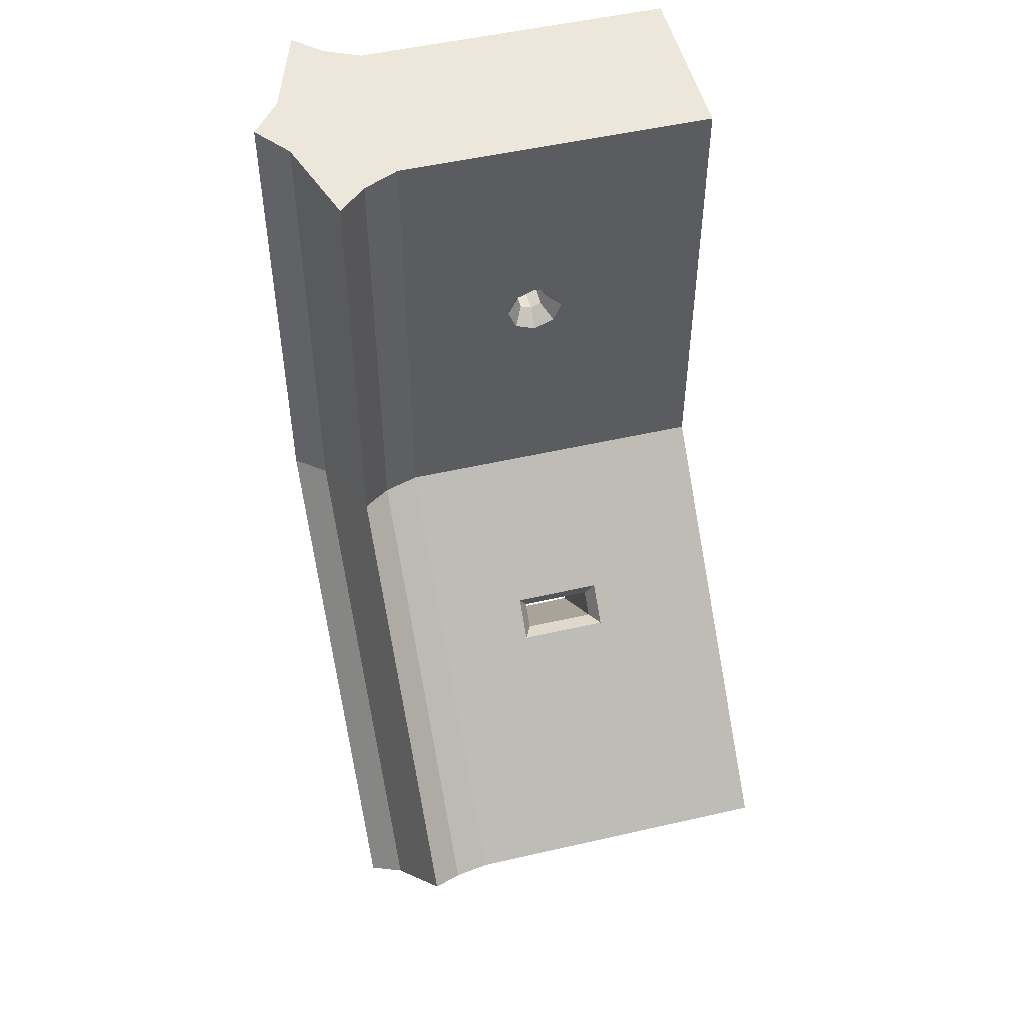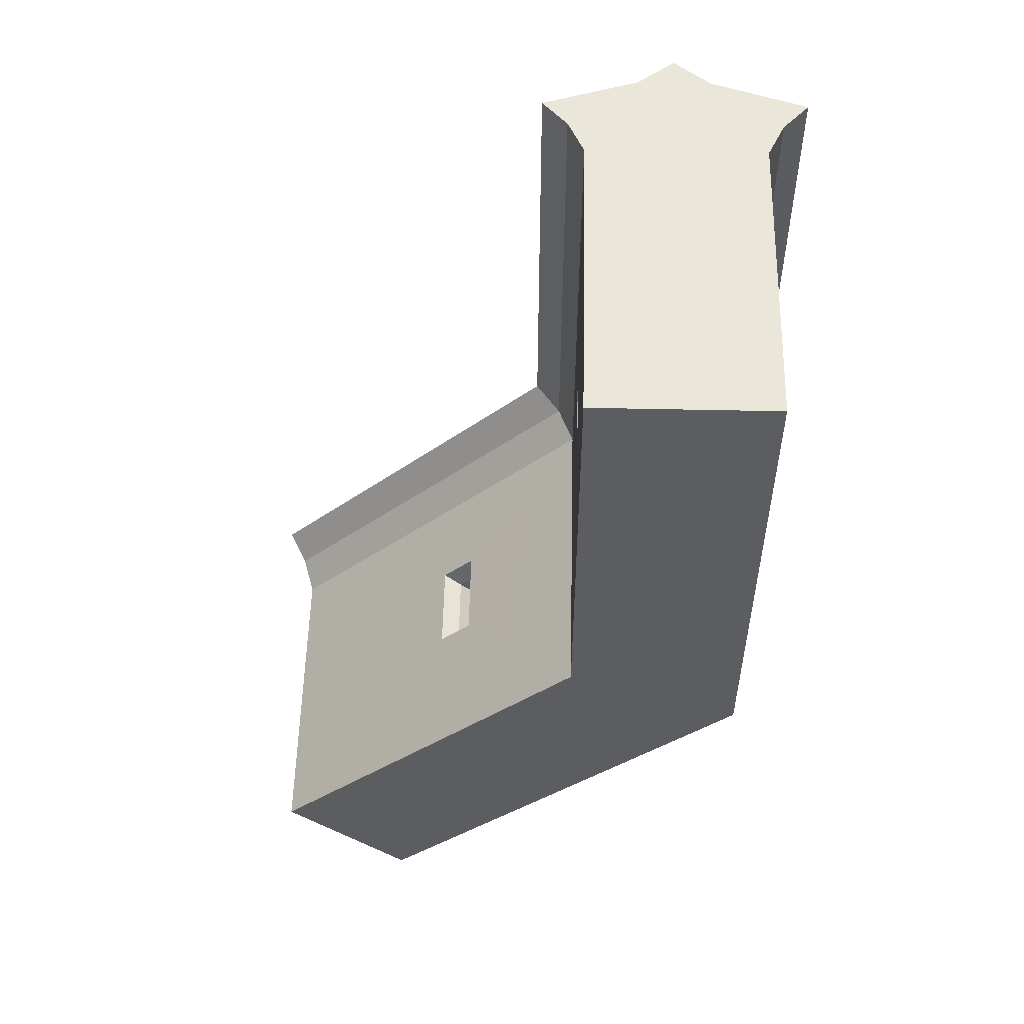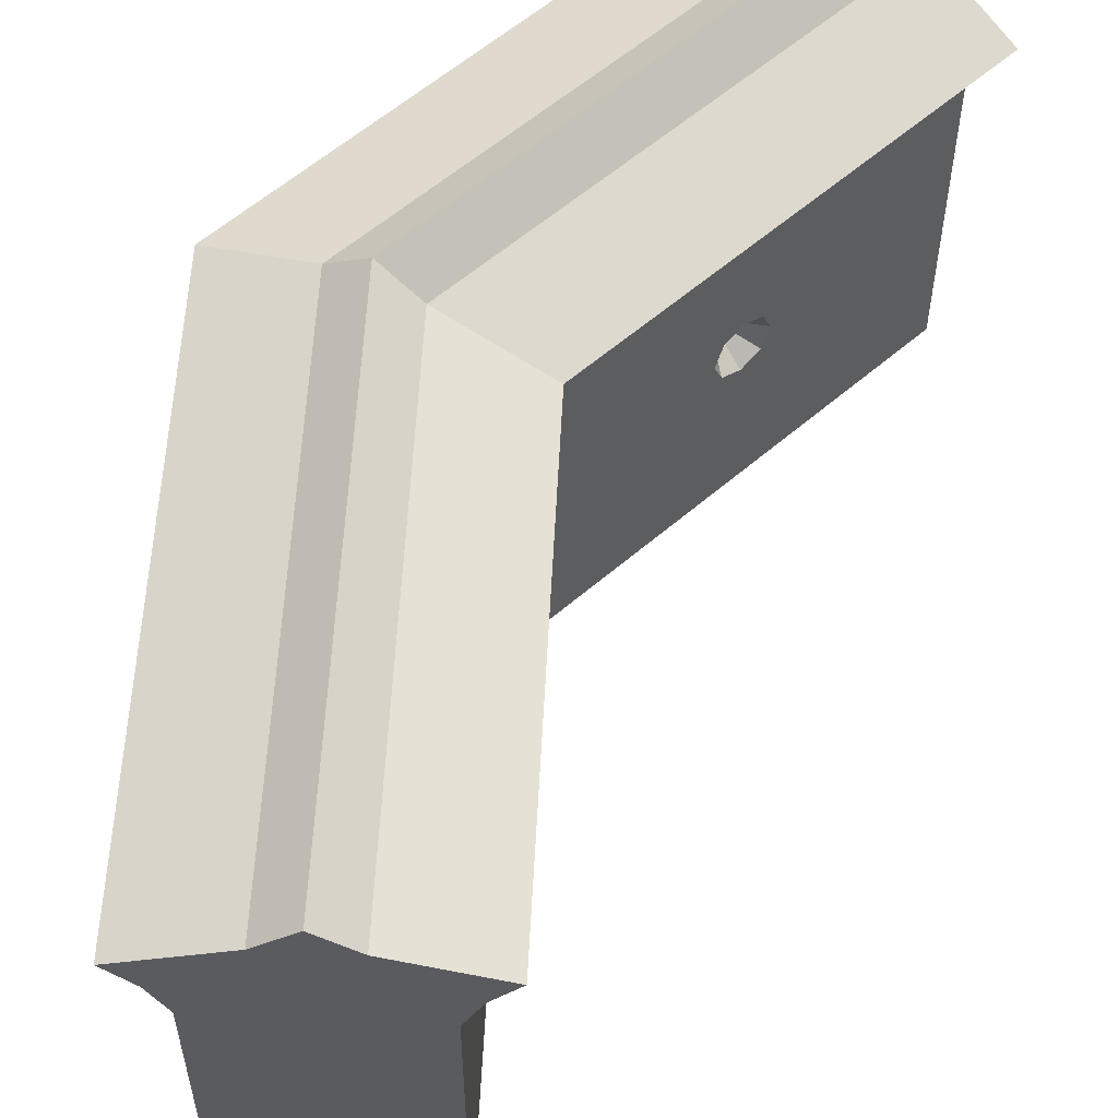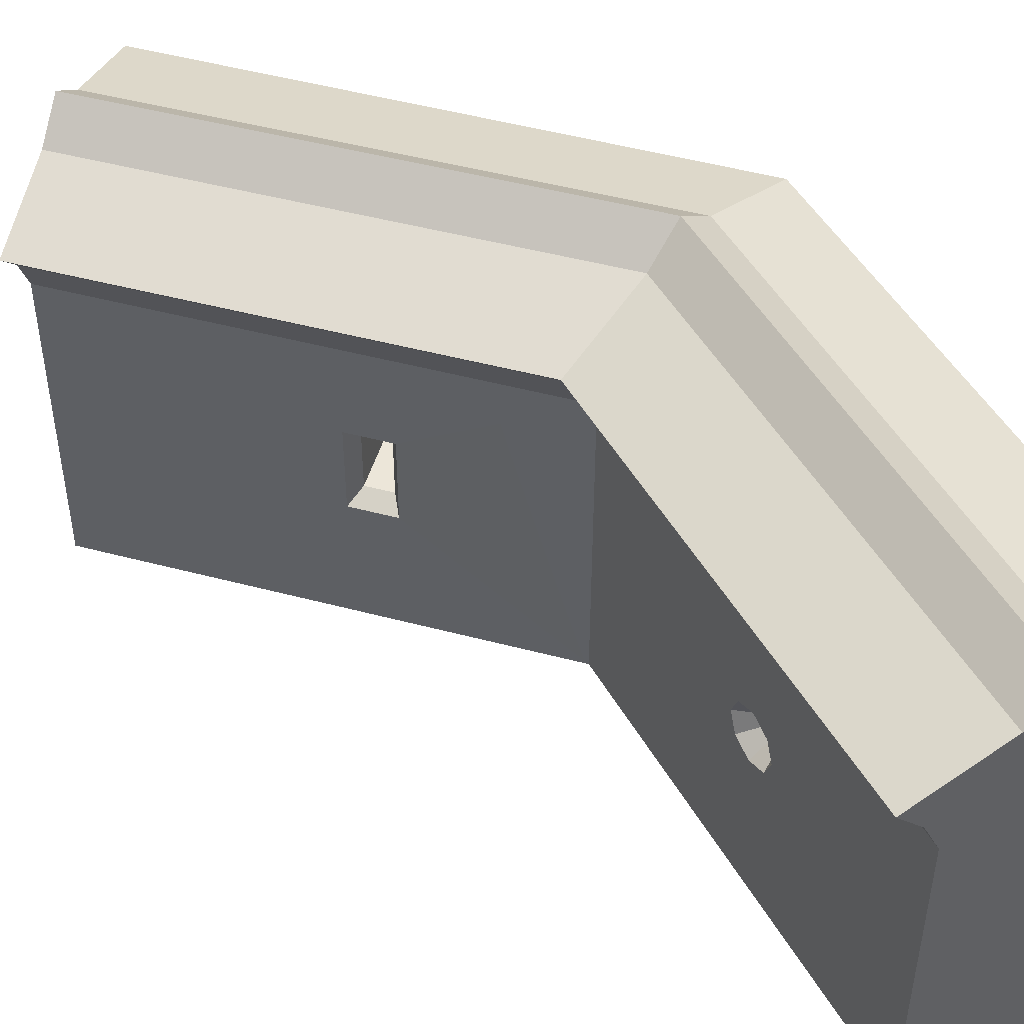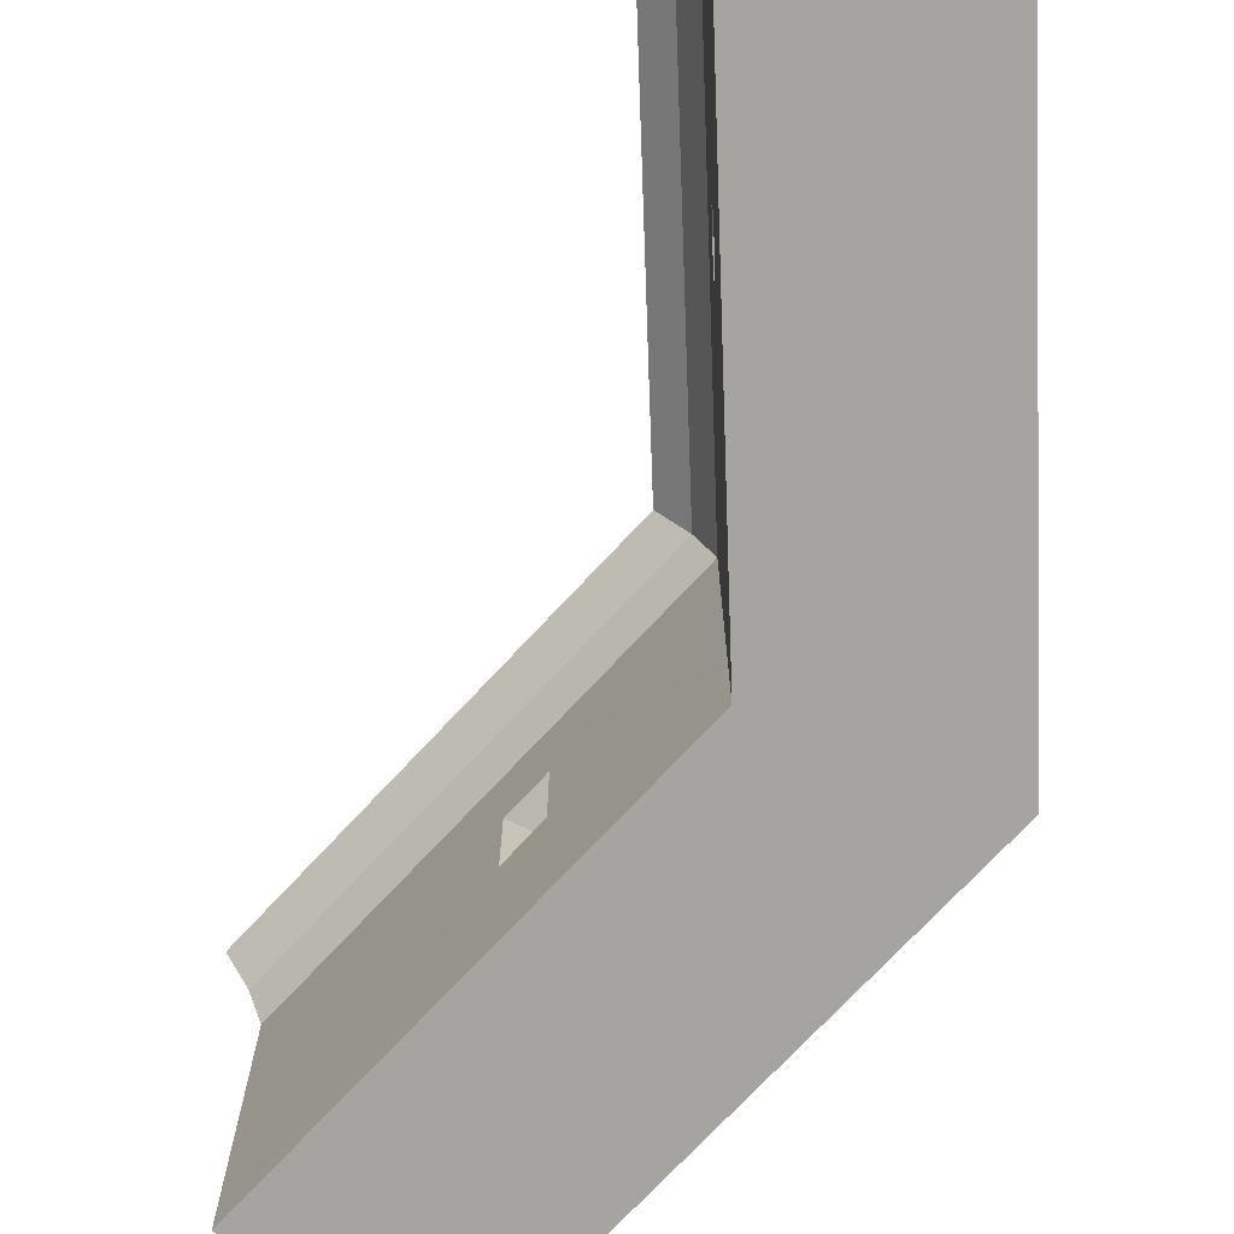
<metadata>
{"format":"obj","ext":"obj","renderer":"f3d","projection":"perspective","resolution":1024,"background":"white","views":[{"elev":51.3,"azim":-104.0,"up":"+Z"},{"elev":54.7,"azim":1.3,"up":"+Z"},{"elev":57.5,"azim":-132.1,"up":"+Y"},{"elev":48.9,"azim":-28.5,"up":"+Y"},{"elev":-73.3,"azim":2.0,"up":"+Y"}]}
</metadata>
<code>
g wall-japan-elbow_small
v 0.735 2.114 -3.097
v 0.2059 2.31 -2.878
v 0.735 2.114 -3.097
v 0.735 2.114 -3.097
v 0.735 2.114 -3.097
v 0.5928 1.976 -3.038
v 0.5 0.8846 -1.365
v 0.5 1 -1.413
v 0.5009 -4.391e-07 -3
v 0.5009 1.775 -3
v 0.5 1.115 -1.365
v 0.5 1.163 -1.25
v 0.5009 1.775 -3
v 0.5 1.115 -1.365
v 0.5 1.163 -1.25
v 0.5 1.775 -1.511e-07
v 0.5 1.115 -1.135
v 0.5 1 -1.087
v 0.5 -1.164e-08 -1.629e-07
v 0.5 0.8846 -1.135
v 0.5 0.8368 -1.25
v 0.5009 1.775 -3
v 0.5009 -4.391e-07 -3
v 0.5 1 -1.413
v 0.5 0.8846 -1.365
v 0.5 0.8368 -1.25
v 0.5 -1.164e-08 -1.629e-07
v -0.5009 1.775 -2.585
v -0.5 1 -1.413
v -0.5009 -3.953e-07 -2.585
v -0.5009 1.775 -2.585
v -0.5 1.775 1.151e-07
v -0.5 1.163 -1.25
v -0.5 1.115 -1.365
v -0.5009 1.775 -2.585
v -0.5 1 -1.413
v -0.4 1 -1.337
v 0.4 1 -1.337
v 0.4 0.9386 -1.311
v -0.4 0.9386 -1.311
v 0.7337 2.135 -2.132e-07
v 0.2055 2.31 -7.85e-08
v 0.2059 2.31 -2.878
v 0.735 2.114 -3.097
v 0.2055 2.31 -7.85e-08
v -1.601e-07 2.473 -1.49e-08
v -6.715e-07 2.473 -2.793
v 0.2059 2.31 -2.878
v -0.4 1 -1.337
v -0.4 1.061 -1.311
v 0.4 1.061 -1.311
v 0.4 1 -1.337
v -0.4 0.9132 -1.25
v 0.4 0.9132 -1.25
v 0.4 0.9386 -1.189
v -0.4 0.9386 -1.189
v -0.4 1.061 -1.189
v -0.4 1 -1.163
v 0.4 1 -1.163
v 0.4 1.061 -1.189
v -0.4 1.087 -1.25
v -0.4 1.061 -1.189
v 0.4 1.061 -1.189
v 0.4 1.087 -1.25
v 0.5 0.8846 -1.365
v 0.5 0.8368 -1.25
v 0.4 0.9132 -1.25
v 0.4 0.9386 -1.311
v 0.5 0.8368 -1.25
v 0.5 0.8846 -1.135
v 0.4 0.9386 -1.189
v 0.4 0.9132 -1.25
v -0.4 1 -1.163
v -0.4 0.9386 -1.189
v 0.4 0.9386 -1.189
v 0.4 1 -1.163
v -0.4 1.061 -1.311
v -0.4 1.087 -1.25
v 0.4 1.087 -1.25
v 0.4 1.061 -1.311
v -0.4 0.9386 -1.311
v 0.4 0.9386 -1.311
v 0.4 0.9132 -1.25
v -0.4 0.9132 -1.25
v 0.5 1 -1.413
v 0.5 0.8846 -1.365
v 0.4 0.9386 -1.311
v 0.4 1 -1.337
v 0.5 1.115 -1.135
v 0.4 1.061 -1.189
v 0.4 1 -1.163
v 0.5 1 -1.087
v 0.5 1 -1.413
v 0.4 1 -1.337
v 0.4 1.061 -1.311
v 0.5 1.115 -1.365
v 0.5 1 -1.087
v 0.4 1 -1.163
v 0.4 0.9386 -1.189
v 0.5 0.8846 -1.135
v 0.5 1.163 -1.25
v 0.4 1.087 -1.25
v 0.4 1.061 -1.189
v 0.5 1.115 -1.135
v 0.5 1.115 -1.365
v 0.4 1.061 -1.311
v 0.4 1.087 -1.25
v 0.5 1.163 -1.25
v 0.7337 2.135 -2.132e-07
v 0.735 2.114 -3.097
v 0.5928 1.976 -3.038
v 0.5917 1.976 -1.6e-07
v 0.5 1.775 -1.511e-07
v 0.5917 1.976 -1.6e-07
v 0.5928 1.976 -3.038
v 0.5009 1.775 -3
v -0.5 1.775 1.151e-07
v 0.5 -1.164e-08 -1.629e-07
v -0.5 3.207e-08 1.331e-07
v 0.5 1.775 -1.511e-07
v 0.1351 2.138 -4.809e-08
v 0.5917 1.976 -1.6e-07
v -0.1351 2.138 2.506e-08
v -0.5917 1.976 1.66e-07
v -1.55e-07 2.249 -1.49e-08
v 0.7337 2.135 -2.132e-07
v 0.5917 1.976 -1.6e-07
v 0.1351 2.138 -4.809e-08
v 0.2055 2.31 -7.85e-08
v 0.1351 2.138 -4.809e-08
v -1.55e-07 2.249 -1.49e-08
v -1.601e-07 2.473 -1.49e-08
v 0.2055 2.31 -7.85e-08
v -0.7337 2.135 2.054e-07
v -0.5917 1.976 1.66e-07
v -0.5912 1.976 -2.546
v -0.735 2.135 -2.488
v -0.5 0.8846 -1.365
v -0.5009 -3.953e-07 -2.585
v -0.5 1 -1.413
v -0.5 0.8368 -1.25
v -0.5 0.8368 -1.25
v -0.5 3.207e-08 1.331e-07
v -0.5 0.8846 -1.135
v -0.5 1 -1.087
v -0.5 1.775 1.151e-07
v -0.5 1.115 -1.135
v -0.5 1.163 -1.25
v -0.7337 2.135 2.054e-07
v -0.2055 2.31 4.05e-08
v -0.1351 2.138 2.506e-08
v -0.5917 1.976 1.66e-07
v -0.2055 2.31 4.05e-08
v -0.2059 2.31 -2.707
v -6.715e-07 2.473 -2.793
v -1.601e-07 2.473 -1.49e-08
v -0.5 0.8846 -1.365
v -0.4 0.9386 -1.311
v -0.4 0.9132 -1.25
v -0.5 0.8368 -1.25
v -0.5 0.8368 -1.25
v -0.4 0.9132 -1.25
v -0.4 0.9386 -1.189
v -0.5 0.8846 -1.135
v -0.5 1 -1.413
v -0.4 1 -1.337
v -0.4 0.9386 -1.311
v -0.5 0.8846 -1.365
v -0.5 1.115 -1.135
v -0.5 1 -1.087
v -0.4 1 -1.163
v -0.4 1.061 -1.189
v -0.5 1 -1.413
v -0.5 1.115 -1.365
v -0.4 1.061 -1.311
v -0.4 1 -1.337
v -0.5 1 -1.087
v -0.5 0.8846 -1.135
v -0.4 0.9386 -1.189
v -0.4 1 -1.163
v -0.5 1.163 -1.25
v -0.5 1.115 -1.135
v -0.4 1.061 -1.189
v -0.4 1.087 -1.25
v -0.5 1.115 -1.365
v -0.5 1.163 -1.25
v -0.4 1.087 -1.25
v -0.4 1.061 -1.311
v -0.7337 2.135 2.054e-07
v -0.735 2.135 -2.488
v -0.2059 2.31 -2.707
v -0.2055 2.31 4.05e-08
v -0.5 1.775 1.151e-07
v -0.5009 1.775 -2.585
v -0.5912 1.976 -2.546
v -0.5917 1.976 1.66e-07
v -0.1351 2.138 2.506e-08
v -0.2055 2.31 4.05e-08
v -1.601e-07 2.473 -1.49e-08
v -1.55e-07 2.249 -1.49e-08
v 0.5009 -4.391e-07 -3
v -0.5009 -3.953e-07 -2.585
v -0.5 3.207e-08 1.331e-07
v 0.5 -1.164e-08 -1.629e-07
v -1.621 -0.003684 -5.119
v -2.328 -0.003684 -4.412
v -0.5009 -3.953e-07 -2.585
v -2.328 1.772 -4.412
v -2.328 -0.003684 -4.412
v -1.621 -0.003684 -5.119
v -1.621 1.772 -5.119
v -1.879 2.135 -4.861
v -1.556 1.972 -5.184
v -2.07 2.135 -4.67
v -2.393 1.972 -4.347
v -1.975 2.245 -4.766
v -1.456 2.131 -5.285
v -1.83 2.306 -4.911
v -1.879 2.135 -4.861
v -1.556 1.972 -5.184
v -1.879 2.135 -4.861
v -1.83 2.306 -4.911
v -1.975 2.469 -4.766
v -1.975 2.245 -4.766
v -2.494 2.131 -4.247
v -2.393 1.972 -4.347
v -2.07 2.135 -4.67
v -2.12 2.306 -4.621
v -1.218 0.7998 -3.439
v -0.6519 0.7998 -4.005
v -0.5461 0.7998 -3.899
v -1.112 0.7998 -3.333
v -2.07 2.135 -4.67
v -1.975 2.245 -4.766
v -1.975 2.469 -4.766
v -2.12 2.306 -4.621
v 0.2059 2.31 -2.878
v -6.715e-07 2.473 -2.793
v -1.975 2.469 -4.766
v -1.83 2.306 -4.911
v 0.735 2.114 -3.097
v 0.2059 2.31 -2.878
v -1.83 2.306 -4.911
v -1.456 2.131 -5.285
v -0.44 0.7498 -3.934
v -0.6166 0.7498 -4.111
v -1.621 -0.003684 -5.119
v 0.5009 -4.391e-07 -3
v -0.44 1.25 -3.934
v -0.44 0.7498 -3.934
v 0.5009 1.775 -3
v -0.6166 0.7498 -4.111
v -0.6166 1.25 -4.111
v -1.621 1.772 -5.119
v -1.621 -0.003684 -5.119
v -0.6166 1.25 -4.111
v -0.44 1.25 -3.934
v 0.5009 1.775 -3
v -1.621 1.772 -5.119
v -1.112 1.2 -3.333
v -0.5461 1.2 -3.899
v -0.6519 1.2 -4.005
v -1.218 1.2 -3.439
v -1.112 0.7998 -3.333
v -0.5461 0.7998 -3.899
v -0.5461 1.2 -3.899
v -1.112 1.2 -3.333
v -1.218 1.2 -3.439
v -0.6519 1.2 -4.005
v -0.6519 0.7998 -4.005
v -1.218 0.7998 -3.439
v -0.6166 0.7498 -4.111
v -0.44 0.7498 -3.934
v -0.5461 0.7998 -3.899
v -0.6519 0.7998 -4.005
v -0.44 1.25 -3.934
v -0.6166 1.25 -4.111
v -0.6519 1.2 -4.005
v -0.5461 1.2 -3.899
v -0.6166 1.25 -4.111
v -0.6166 0.7498 -4.111
v -0.6519 0.7998 -4.005
v -0.6519 1.2 -4.005
v -0.44 0.7498 -3.934
v -0.44 1.25 -3.934
v -0.5461 1.2 -3.899
v -0.5461 0.7998 -3.899
v 0.735 2.114 -3.097
v -1.456 2.131 -5.285
v -1.556 1.972 -5.184
v 0.5928 1.976 -3.038
v 0.5009 1.775 -3
v 0.5928 1.976 -3.038
v -1.556 1.972 -5.184
v -1.621 1.772 -5.119
v -0.2059 2.31 -2.707
v -2.12 2.306 -4.621
v -1.975 2.469 -4.766
v -6.715e-07 2.473 -2.793
v -1.147 0.7498 -3.227
v -2.328 -0.003684 -4.412
v -1.324 0.7498 -3.404
v -0.5009 -3.953e-07 -2.585
v -1.147 1.25 -3.227
v -1.147 0.7498 -3.227
v -0.5009 1.775 -2.585
v -1.324 1.25 -3.404
v -1.147 1.25 -3.227
v -2.328 1.772 -4.412
v -1.324 0.7498 -3.404
v -2.328 -0.003684 -4.412
v -1.324 0.7498 -3.404
v -1.218 0.7998 -3.439
v -1.112 0.7998 -3.333
v -1.147 0.7498 -3.227
v -1.147 1.25 -3.227
v -1.112 1.2 -3.333
v -1.218 1.2 -3.439
v -1.324 1.25 -3.404
v -1.324 1.25 -3.404
v -1.218 1.2 -3.439
v -1.218 0.7998 -3.439
v -1.324 0.7498 -3.404
v -1.147 0.7498 -3.227
v -1.112 0.7998 -3.333
v -1.112 1.2 -3.333
v -1.147 1.25 -3.227
v -0.735 2.135 -2.488
v -0.5912 1.976 -2.546
v -2.393 1.972 -4.347
v -2.494 2.131 -4.247
v -0.5009 1.775 -2.585
v -2.328 1.772 -4.412
v -2.393 1.972 -4.347
v -0.5912 1.976 -2.546
v -0.735 2.135 -2.488
v -2.494 2.131 -4.247
v -2.12 2.306 -4.621
v -0.2059 2.31 -2.707
f 2 1 3
f 5 4 6
f 8 7 9
f 8 10 11
f 13 12 14
f 15 13 16
f 16 17 15
f 18 17 16
f 19 18 16
f 19 20 18
f 21 20 19
f 23 22 24
f 23 25 26
f 27 23 26
f 29 28 30
f 32 31 33
f 34 33 35
f 34 35 36
f 38 37 39
f 39 37 40
f 42 41 43
f 43 41 44
f 46 45 47
f 47 45 48
f 50 49 51
f 51 49 52
f 54 53 55
f 55 53 56
f 58 57 59
f 59 57 60
f 62 61 63
f 63 61 64
f 66 65 67
f 67 65 68
f 70 69 71
f 71 69 72
f 74 73 75
f 75 73 76
f 78 77 79
f 79 77 80
f 82 81 83
f 83 81 84
f 86 85 87
f 87 85 88
f 90 89 91
f 91 89 92
f 94 93 95
f 95 93 96
f 98 97 99
f 99 97 100
f 102 101 103
f 103 101 104
f 106 105 107
f 107 105 108
f 110 109 111
f 111 109 112
f 114 113 115
f 115 113 116
f 118 117 119
f 120 117 118
f 121 117 120
f 120 122 121
f 123 117 121
f 123 124 117
f 123 121 125
f 127 126 128
f 128 126 129
f 131 130 132
f 132 130 133
f 135 134 136
f 136 134 137
f 139 138 140
f 141 138 139
f 142 139 143
f 143 144 142
f 145 144 143
f 146 145 143
f 146 147 145
f 148 147 146
f 150 149 151
f 151 149 152
f 154 153 155
f 155 153 156
f 158 157 159
f 159 157 160
f 162 161 163
f 163 161 164
f 166 165 167
f 167 165 168
f 170 169 171
f 171 169 172
f 174 173 175
f 175 173 176
f 178 177 179
f 179 177 180
f 182 181 183
f 183 181 184
f 186 185 187
f 187 185 188
f 190 189 191
f 191 189 192
f 194 193 195
f 195 193 196
f 198 197 199
f 199 197 200
f 202 201 203
f 203 201 204
f 205 201 206
f 206 201 207
f 209 208 210
f 210 208 211
f 211 208 212
f 212 213 211
f 212 208 214
f 208 215 214
f 216 212 214
f 218 217 219
f 219 217 220
f 222 221 223
f 223 221 224
f 226 225 227
f 227 225 228
f 230 229 231
f 231 229 232
f 234 233 235
f 235 233 236
f 238 237 239
f 239 237 240
f 242 241 243
f 243 241 244
f 246 245 247
f 247 245 248
f 250 249 248
f 248 249 251
f 253 252 254
f 254 252 255
f 257 256 258
f 258 256 259
f 261 260 262
f 262 260 263
f 265 264 266
f 266 264 267
f 269 268 270
f 270 268 271
f 273 272 274
f 274 272 275
f 277 276 278
f 278 276 279
f 281 280 282
f 282 280 283
f 285 284 286
f 286 284 287
f 289 288 290
f 290 288 291
f 293 292 294
f 294 292 295
f 297 296 298
f 298 296 299
f 301 300 302
f 303 300 301
f 303 304 305
f 306 304 303
f 306 307 308
f 309 307 306
f 309 310 307
f 311 310 309
f 313 312 314
f 314 312 315
f 317 316 318
f 318 316 319
f 321 320 322
f 322 320 323
f 325 324 326
f 326 324 327
f 329 328 330
f 330 328 331
f 333 332 334
f 334 332 335
f 337 336 338
f 338 336 339

</code>
